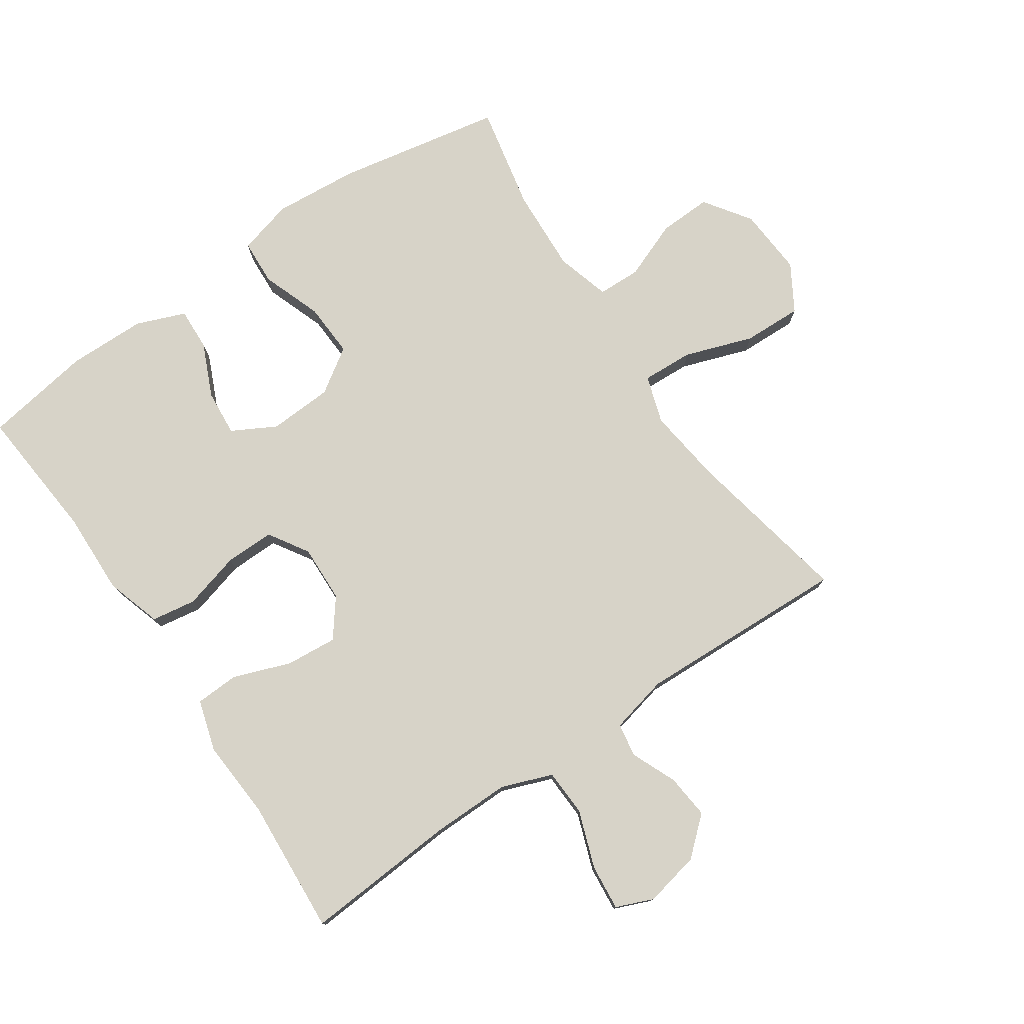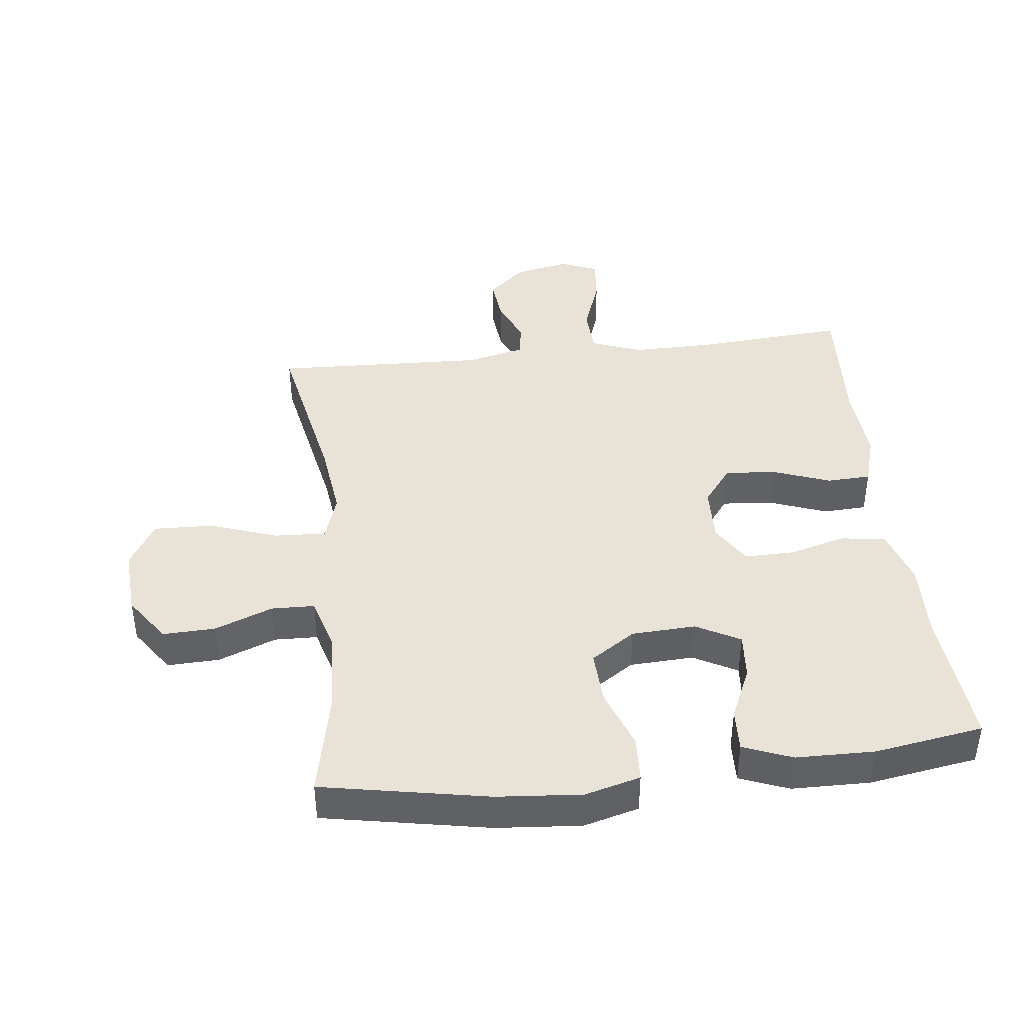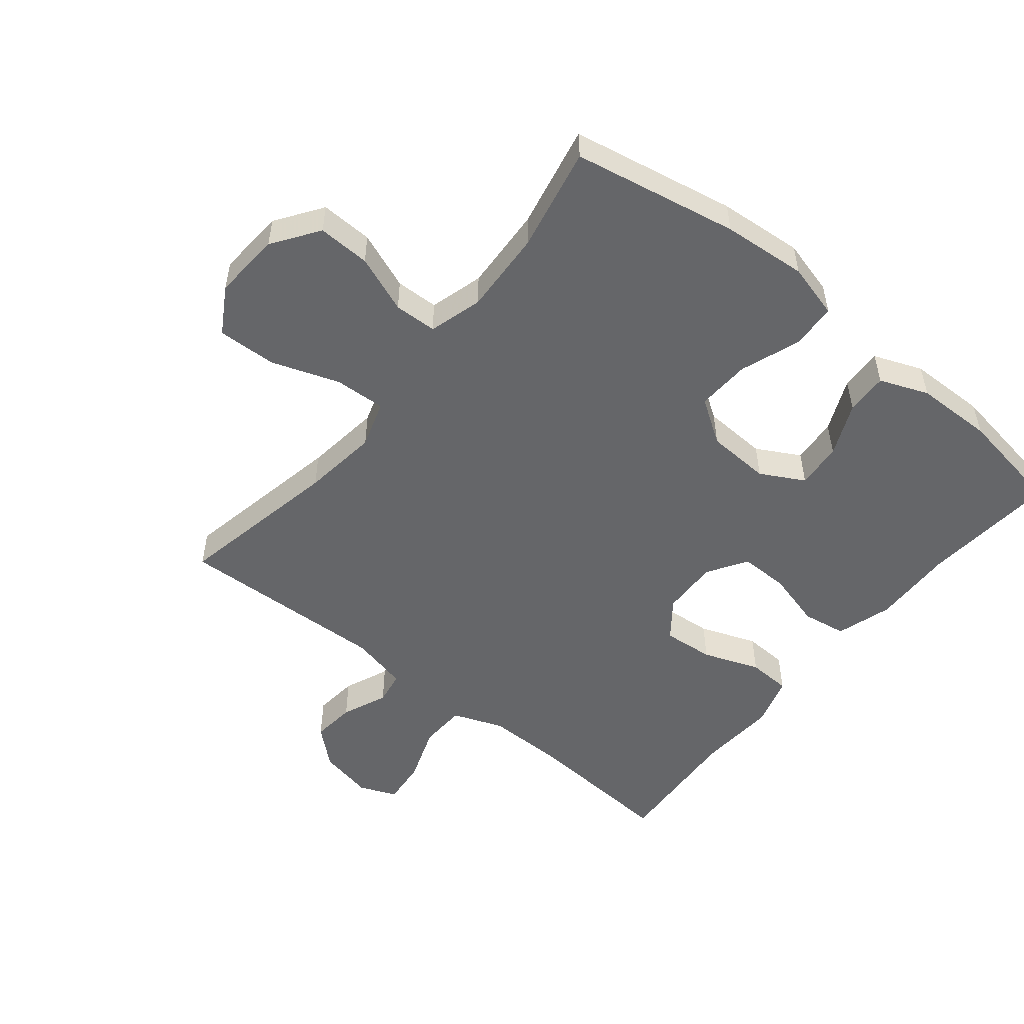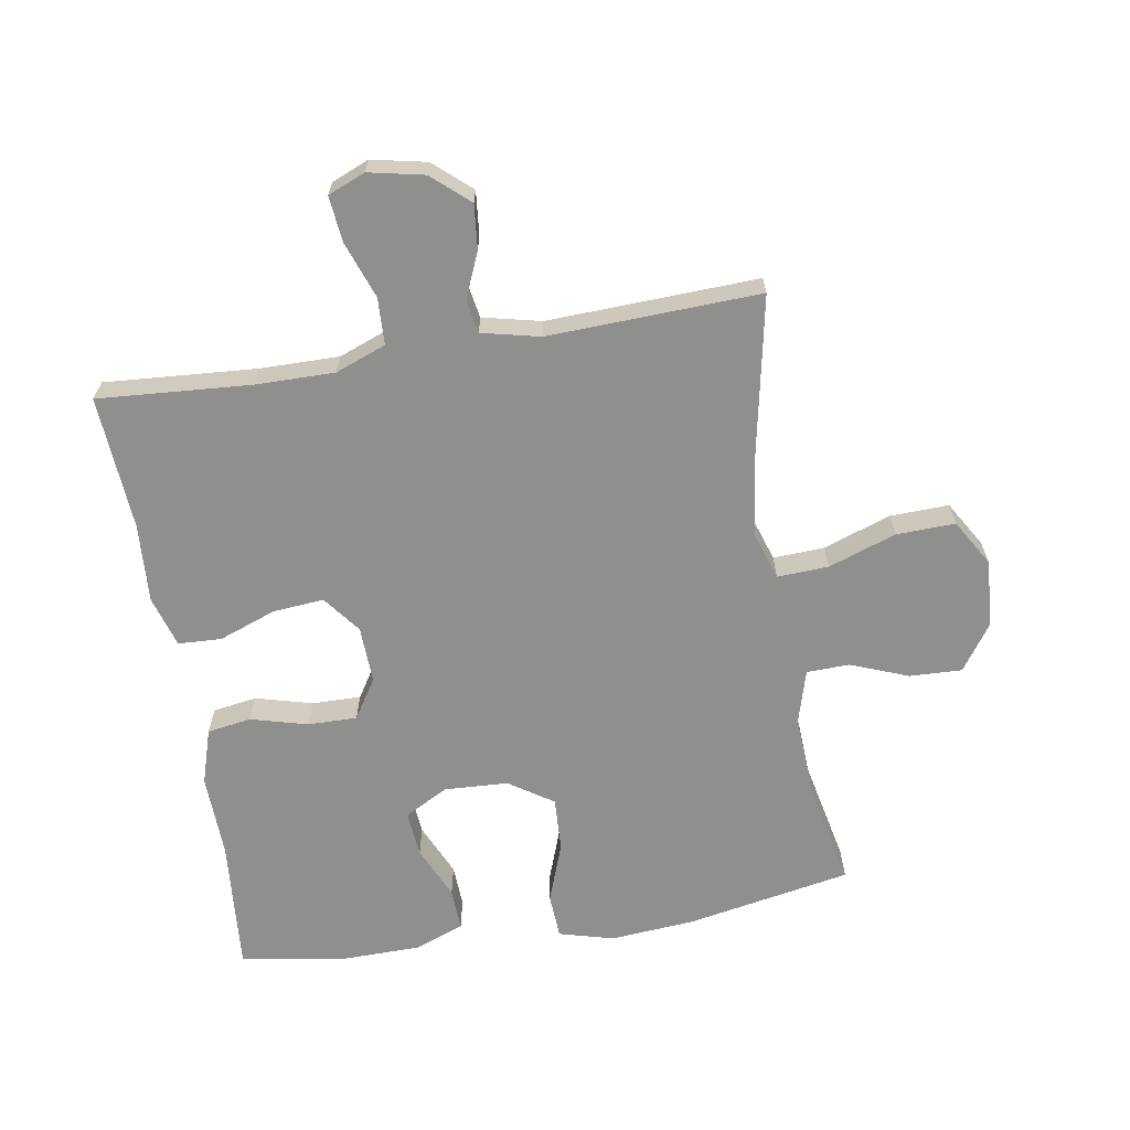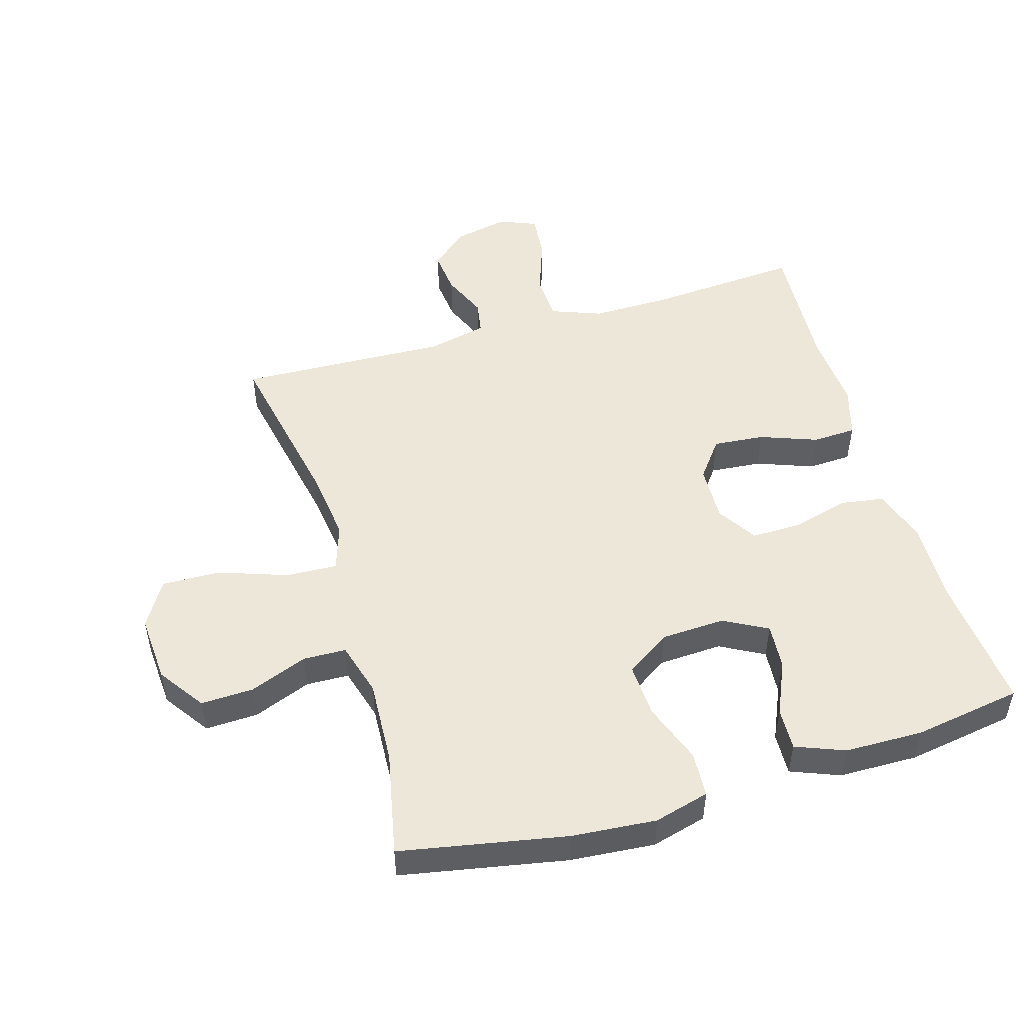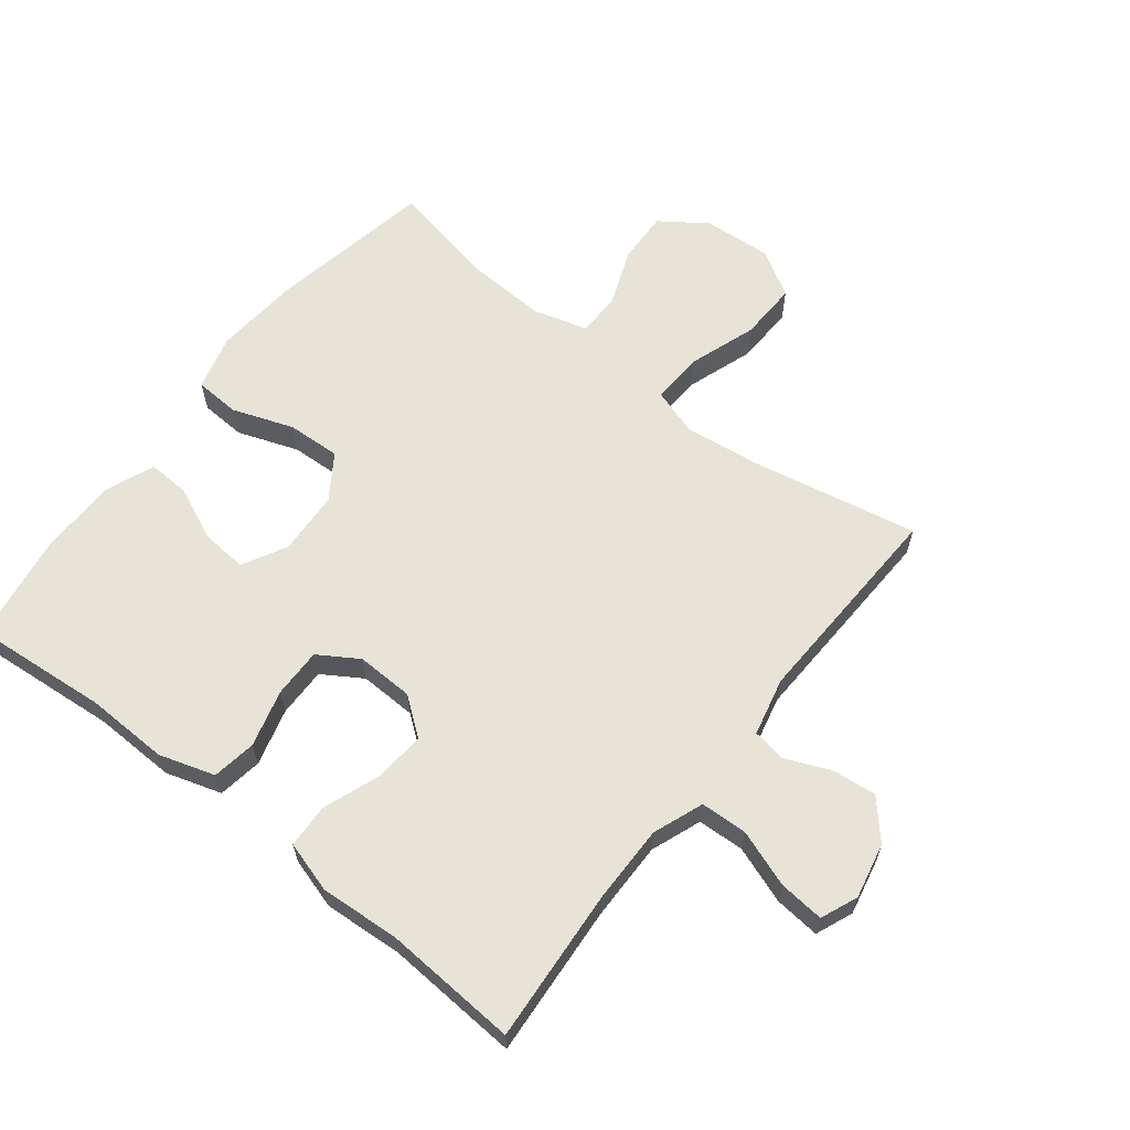
<metadata>
{"format":"obj","ext":"obj","renderer":"f3d","projection":"perspective","resolution":1024,"background":"white","views":[{"elev":77.2,"azim":145.7,"up":"+Y"},{"elev":41.7,"azim":-6.6,"up":"+Y"},{"elev":-51.9,"azim":-39.0,"up":"+Y"},{"elev":-65.2,"azim":-170.6,"up":"+Y"},{"elev":50.2,"azim":-16.5,"up":"+Y"},{"elev":62.6,"azim":128.0,"up":"+Y"}]}
</metadata>
<code>
v -0.5 0.07 -0.5
v -0.449 0.07 -0.241
v -0.434 0.07 -0.122
v -0.458 0.07 -0.048
v -0.538 0.07 -0.052
v -0.644 0.07 -0.089
v -0.736 0.07 -0.092
v -0.779 0.07 -0.02
v -0.772 0.07 0.086
v -0.722 0.07 0.158
v -0.64 0.07 0.155
v -0.55 0.07 0.12
v -0.483 0.07 0.122
v -0.459 0.07 0.206
v -0.466 0.07 0.337
v -0.5 0.07 0.5
v -0.242 0.07 0.549
v -0.11 0.07 0.56
v -0.024 0.07 0.537
v -0.02 0.07 0.466
v -0.054 0.07 0.372
v -0.058 0.07 0.288
v 0.011 0.07 0.242
v 0.111 0.07 0.237
v 0.179 0.07 0.274
v 0.173 0.07 0.346
v 0.136 0.07 0.429
v 0.133 0.07 0.495
v 0.209 0.07 0.525
v 0.331 0.07 0.527
v 0.5 0.07 0.5
v 0.482 0.07 0.289
v 0.486 0.07 0.16
v 0.459 0.07 0.073
v 0.39 0.07 0.062
v 0.301 0.07 0.086
v 0.224 0.07 0.087
v 0.185 0.07 0.025
v 0.188 0.07 -0.064
v 0.233 0.07 -0.123
v 0.313 0.07 -0.116
v 0.402 0.07 -0.083
v 0.47 0.07 -0.086
v 0.494 0.07 -0.166
v 0.486 0.07 -0.29
v 0.5 0.07 -0.5
v 0.261 0.07 -0.483
v 0.138 0.07 -0.482
v 0.059 0.07 -0.512
v 0.056 0.07 -0.585
v 0.088 0.07 -0.674
v 0.095 0.07 -0.745
v 0.037 0.07 -0.769
v -0.049 0.07 -0.751
v -0.107 0.07 -0.7
v -0.1 0.07 -0.631
v -0.07 0.07 -0.56
v -0.079 0.07 -0.508
v -0.17 0.07 -0.487
v -0.5 0 -0.5
v -0.449 0 -0.241
v -0.434 0 -0.122
v -0.458 0 -0.048
v -0.538 0 -0.052
v -0.644 0 -0.089
v -0.736 0 -0.092
v -0.779 0 -0.02
v -0.772 0 0.086
v -0.722 0 0.158
v -0.64 0 0.155
v -0.55 0 0.12
v -0.483 0 0.122
v -0.459 0 0.206
v -0.466 0 0.337
v -0.5 0 0.5
v -0.242 0 0.549
v -0.11 0 0.56
v -0.024 0 0.537
v -0.02 0 0.466
v -0.054 0 0.372
v -0.058 0 0.288
v 0.011 0 0.242
v 0.111 0 0.237
v 0.179 0 0.274
v 0.173 0 0.346
v 0.136 0 0.429
v 0.133 0 0.495
v 0.209 0 0.525
v 0.331 0 0.527
v 0.5 0 0.5
v 0.482 0 0.289
v 0.486 0 0.16
v 0.459 0 0.073
v 0.39 0 0.062
v 0.301 0 0.086
v 0.224 0 0.087
v 0.185 0 0.025
v 0.188 0 -0.064
v 0.233 0 -0.123
v 0.313 0 -0.116
v 0.402 0 -0.083
v 0.47 0 -0.086
v 0.494 0 -0.166
v 0.486 0 -0.29
v 0.5 0 -0.5
v 0.261 0 -0.483
v 0.138 0 -0.482
v 0.059 0 -0.512
v 0.056 0 -0.585
v 0.088 0 -0.674
v 0.095 0 -0.745
v 0.037 0 -0.769
v -0.049 0 -0.751
v -0.107 0 -0.7
v -0.1 0 -0.631
v -0.07 0 -0.56
v -0.079 0 -0.508
v -0.17 0 -0.487
f 55 56 57
f 54 55 57
f 53 54 57
f 52 53 57
f 51 52 57
f 50 51 57
f 49 50 57 58
f 48 49 58 59
f 45 46 47
f 45 47 48
f 44 45 48
f 43 44 48
f 42 43 48
f 41 42 48
f 40 41 48 59
f 34 35 36
f 33 34 36
f 32 33 36
f 31 32 36
f 30 31 36
f 29 30 36
f 28 29 36
f 27 28 36
f 26 27 36
f 25 26 36 37
f 24 25 37 38
f 19 20 21
f 18 19 21
f 17 18 21
f 16 17 21
f 15 16 21
f 14 15 21 22
f 13 14 22 23
f 10 11 12
f 9 10 12
f 8 9 12
f 7 8 12
f 6 7 12
f 5 6 12
f 4 5 12 13
f 24 38 39
f 23 24 39
f 13 23 39
f 4 13 39
f 3 4 39
f 39 40 59
f 3 39 59
f 2 3 59
f 1 2 59
f 116 115 114
f 116 114 113
f 116 113 112
f 116 112 111
f 116 111 110
f 116 110 109
f 117 116 109 108
f 118 117 108 107
f 106 105 104
f 107 106 104
f 107 104 103
f 107 103 102
f 107 102 101
f 107 101 100
f 118 107 100 99
f 95 94 93
f 95 93 92
f 95 92 91
f 95 91 90
f 95 90 89
f 95 89 88
f 95 88 87
f 95 87 86
f 95 86 85
f 96 95 85 84
f 97 96 84 83
f 80 79 78
f 80 78 77
f 80 77 76
f 80 76 75
f 80 75 74
f 81 80 74 73
f 82 81 73 72
f 71 70 69
f 71 69 68
f 71 68 67
f 71 67 66
f 71 66 65
f 71 65 64
f 72 71 64 63
f 98 97 83
f 98 83 82
f 98 82 72
f 98 72 63
f 98 63 62
f 118 99 98
f 118 98 62
f 118 62 61
f 118 61 60
f 1 60 61 2
f 2 61 62 3
f 3 62 63 4
f 4 63 64 5
f 5 64 65 6
f 6 65 66 7
f 7 66 67 8
f 8 67 68 9
f 9 68 69 10
f 10 69 70 11
f 11 70 71 12
f 12 71 72 13
f 13 72 73 14
f 14 73 74 15
f 15 74 75 16
f 16 75 76 17
f 17 76 77 18
f 18 77 78 19
f 19 78 79 20
f 20 79 80 21
f 21 80 81 22
f 22 81 82 23
f 23 82 83 24
f 24 83 84 25
f 25 84 85 26
f 26 85 86 27
f 27 86 87 28
f 28 87 88 29
f 29 88 89 30
f 30 89 90 31
f 31 90 91 32
f 32 91 92 33
f 33 92 93 34
f 34 93 94 35
f 35 94 95 36
f 36 95 96 37
f 37 96 97 38
f 38 97 98 39
f 39 98 99 40
f 40 99 100 41
f 41 100 101 42
f 42 101 102 43
f 43 102 103 44
f 44 103 104 45
f 45 104 105 46
f 46 105 106 47
f 47 106 107 48
f 48 107 108 49
f 49 108 109 50
f 50 109 110 51
f 51 110 111 52
f 52 111 112 53
f 53 112 113 54
f 54 113 114 55
f 55 114 115 56
f 56 115 116 57
f 57 116 117 58
f 58 117 118 59
f 59 118 60 1

</code>
